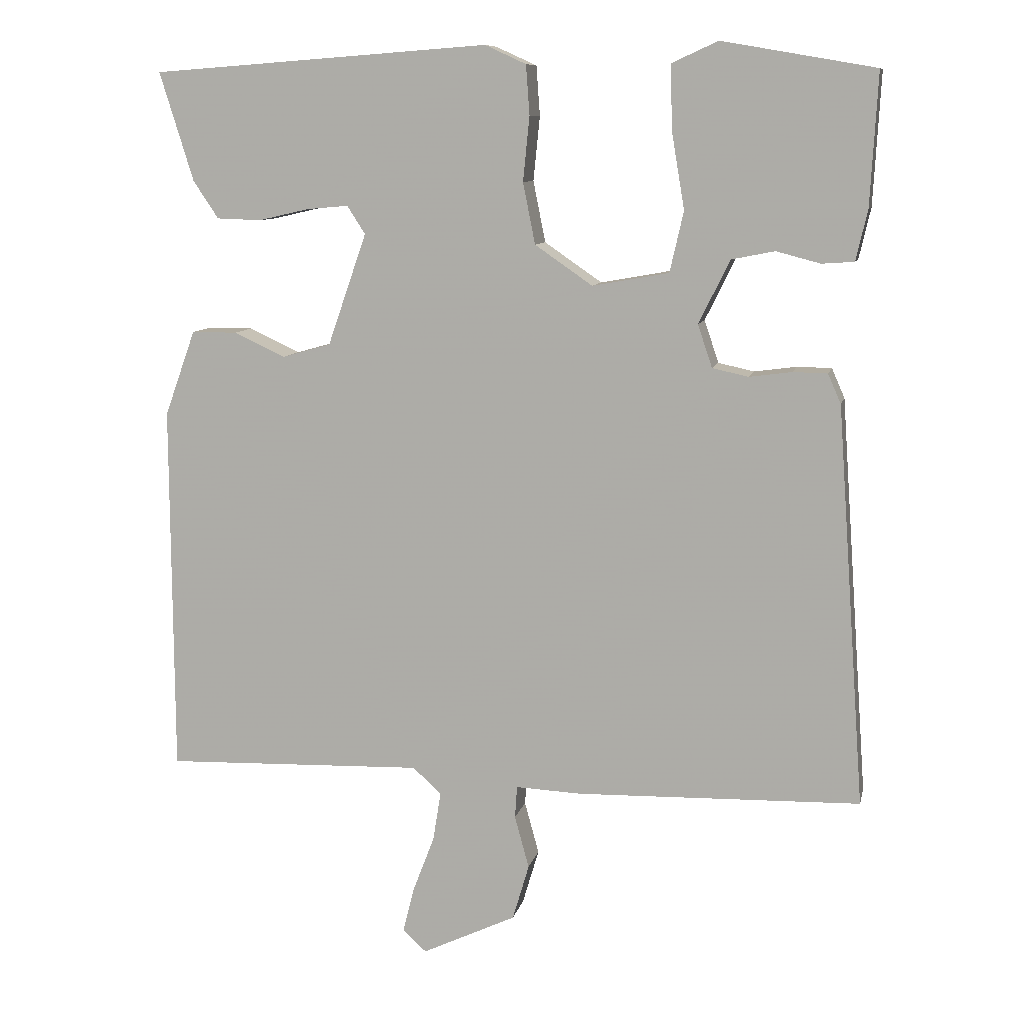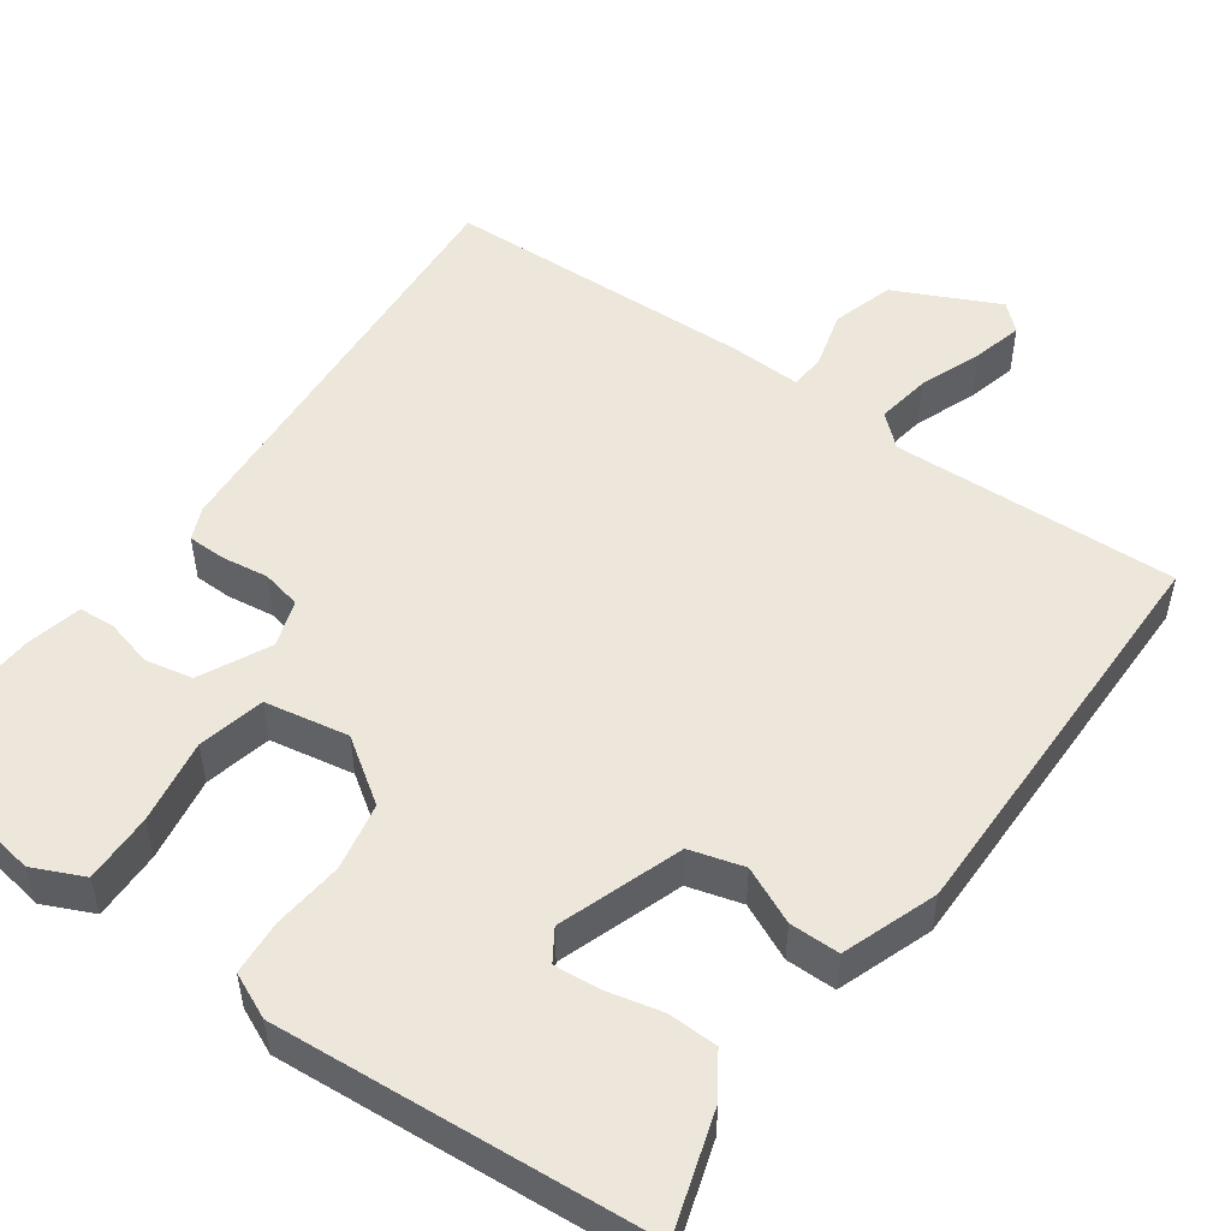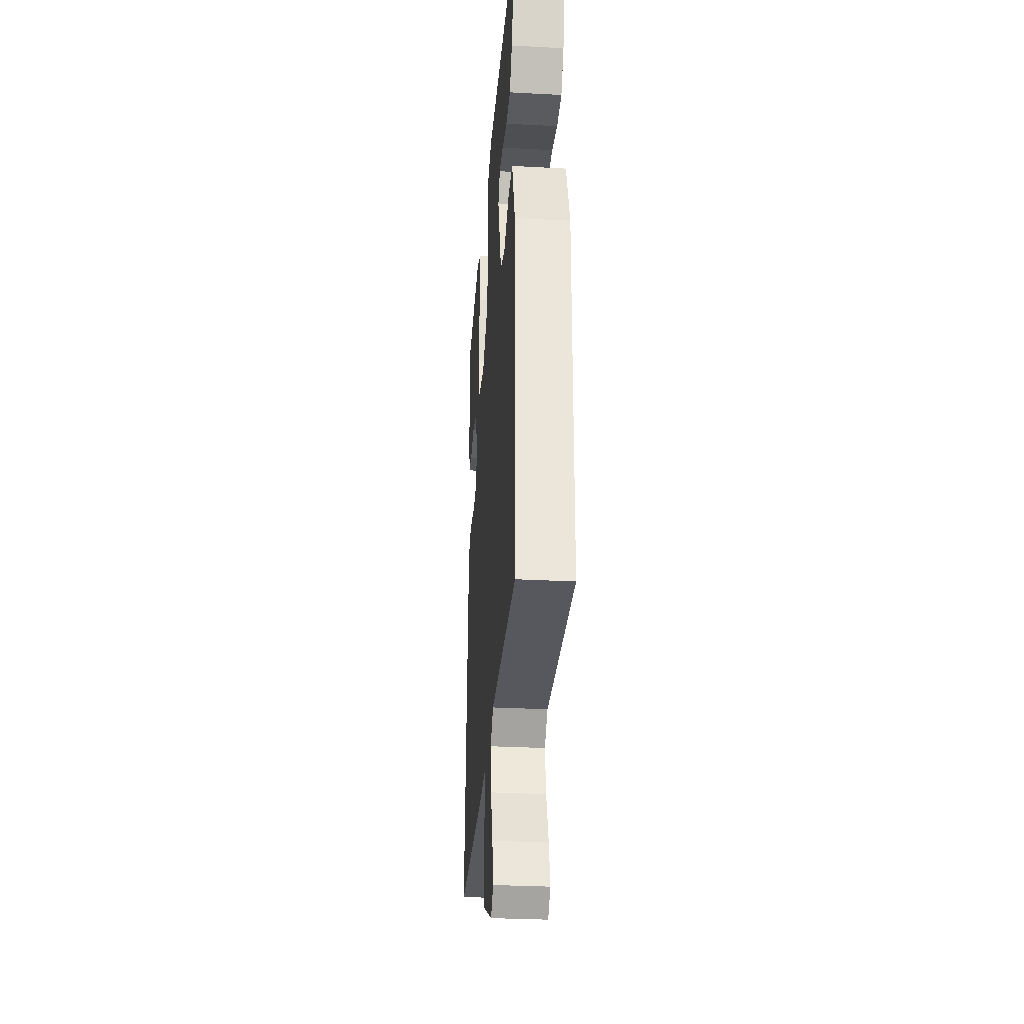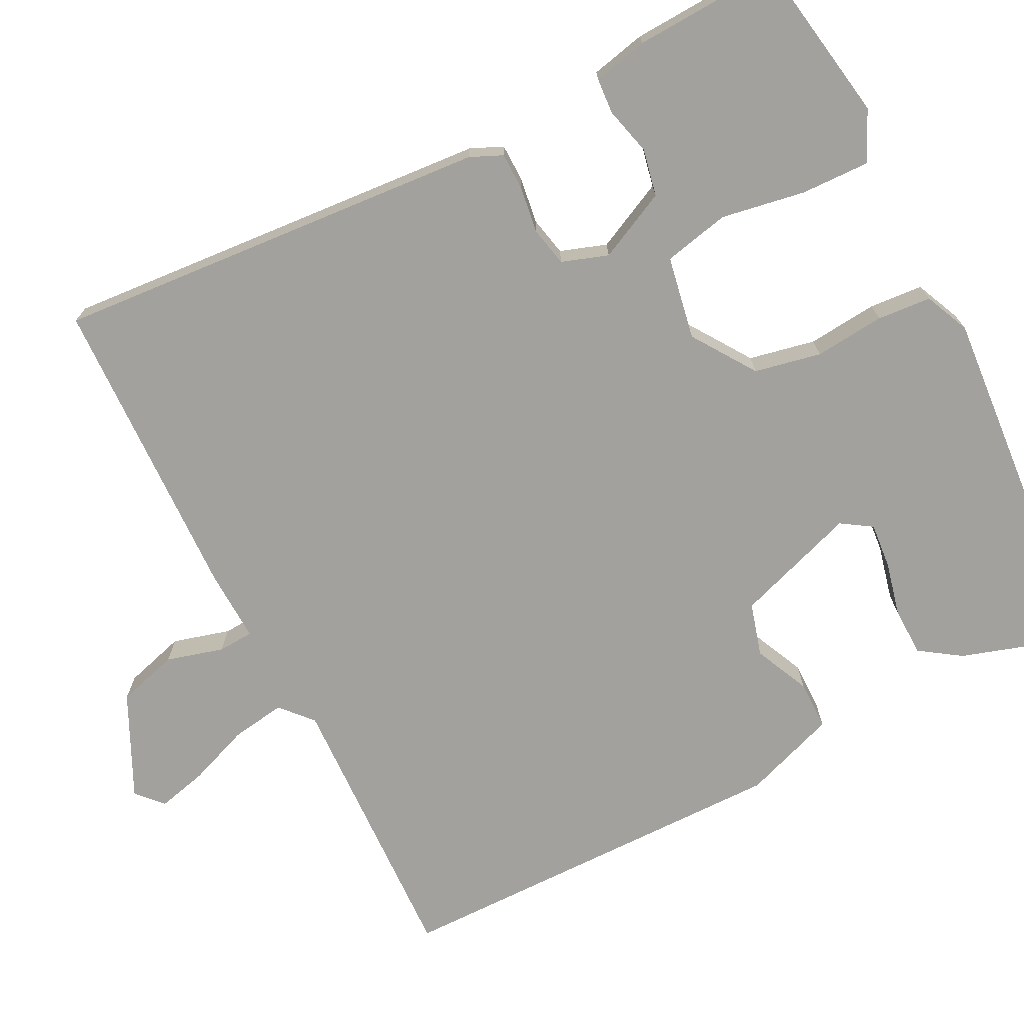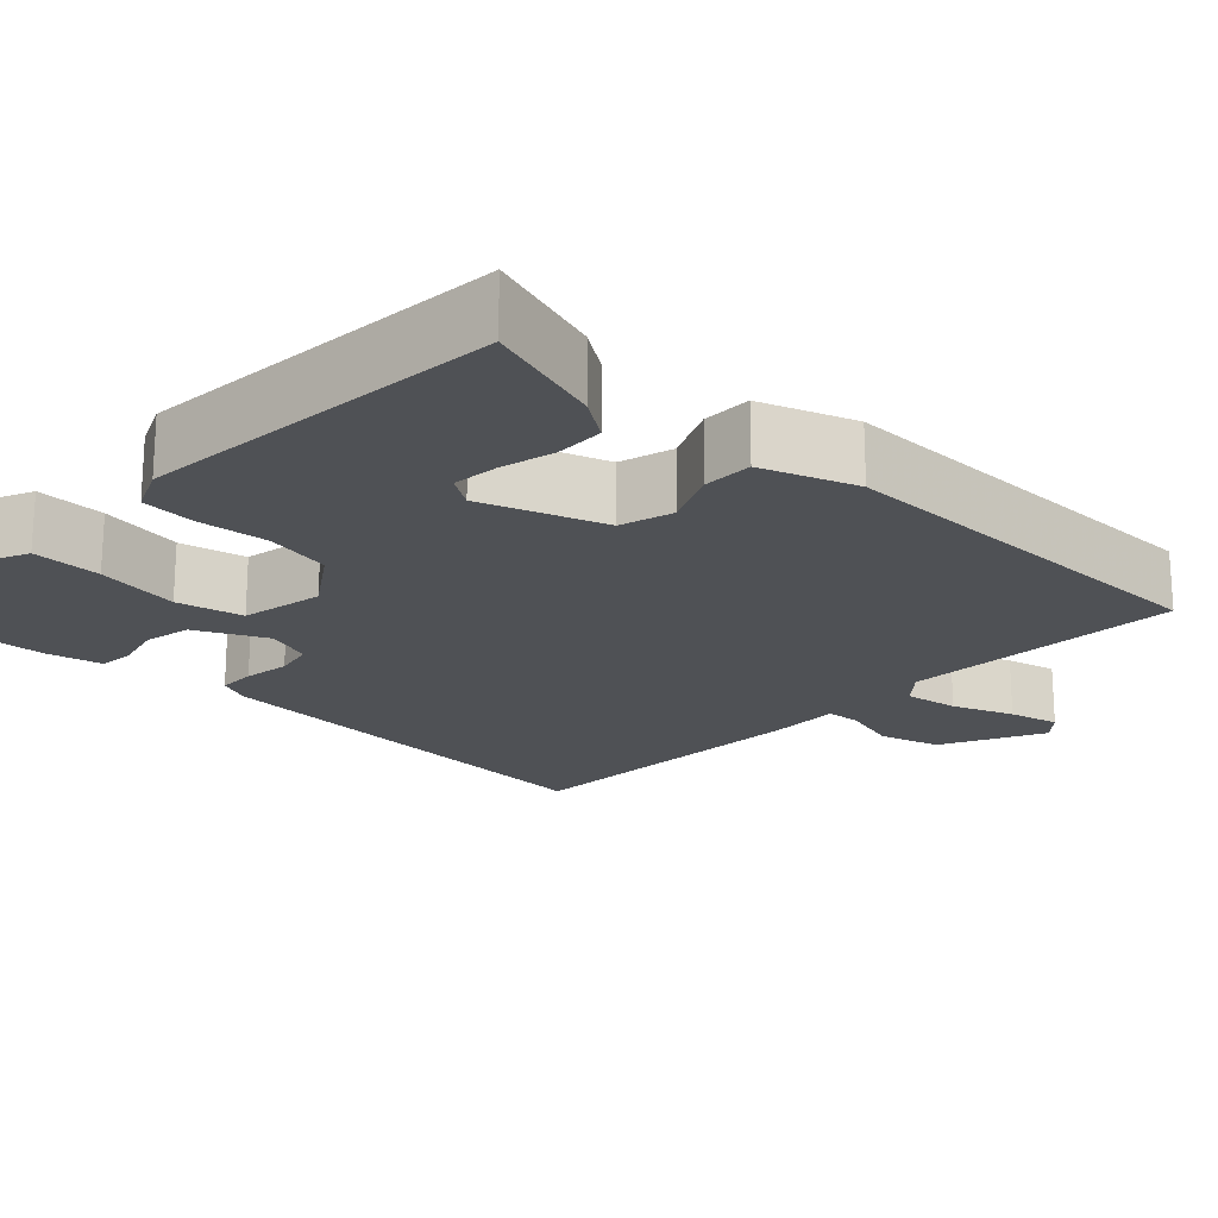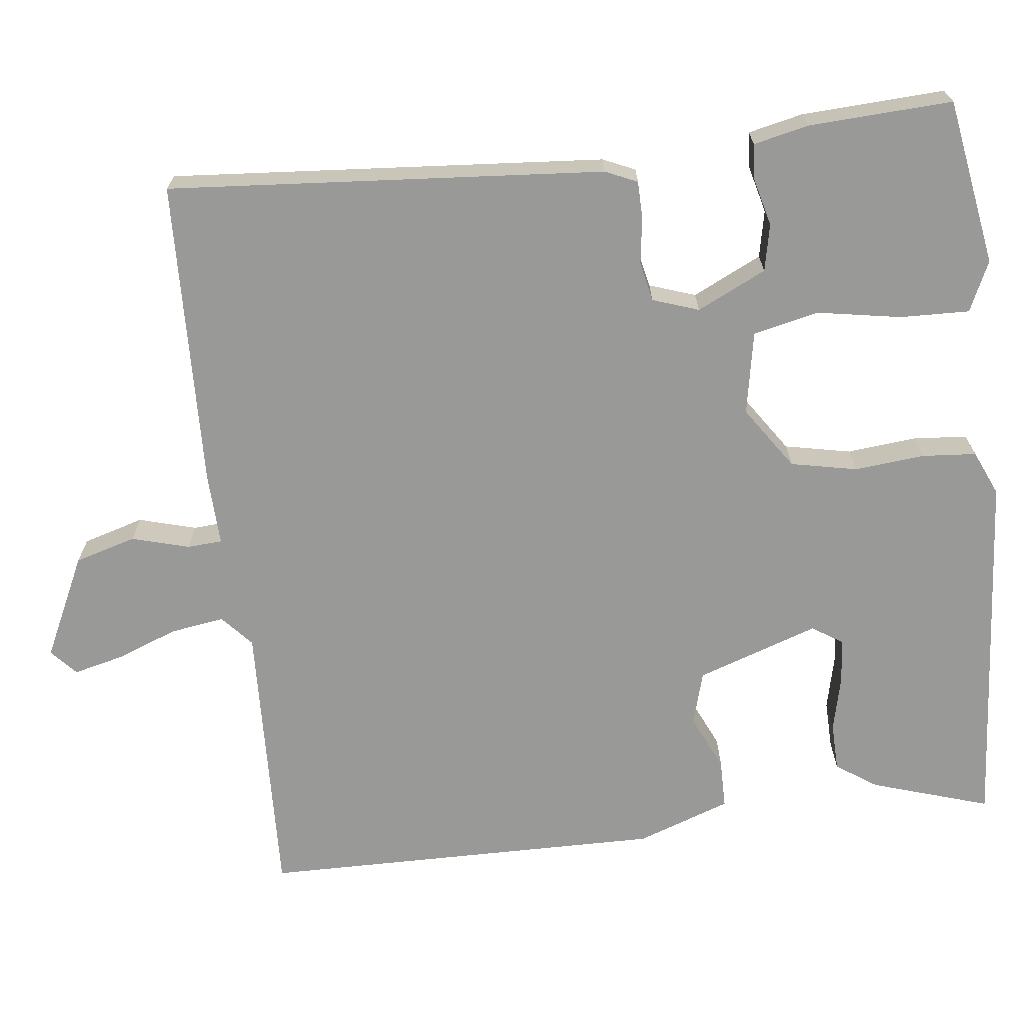
<metadata>
{"format":"obj","ext":"obj","renderer":"f3d","projection":"perspective","resolution":1024,"background":"white","views":[{"elev":9.7,"azim":-167.7,"up":"+Z"},{"elev":51.1,"azim":35.4,"up":"+Y"},{"elev":-30.7,"azim":85.6,"up":"+Z"},{"elev":-72.1,"azim":-63.3,"up":"+Y"},{"elev":-19.8,"azim":46.1,"up":"+Y"},{"elev":-68.8,"azim":-83.6,"up":"+Y"}]}
</metadata>
<code>
v -0.5 0.07 -0.5
v -0.46 0.07 0.056
v -0.442 0.07 0.097
v -0.394 0.07 0.098
v -0.335 0.07 0.09
v -0.285 0.07 0.101
v -0.265 0.07 0.16
v -0.308 0.07 0.248
v -0.368 0.07 0.26
v -0.429 0.07 0.244
v -0.474 0.07 0.247
v -0.49 0.07 0.317
v -0.5 0.07 0.5
v -0.288 0.07 0.537
v -0.224 0.07 0.508
v -0.226 0.07 0.42
v -0.244 0.07 0.313
v -0.225 0.07 0.229
v -0.119 0.07 0.21
v -0.039 0.07 0.265
v -0.022 0.07 0.35
v -0.031 0.07 0.439
v -0.026 0.07 0.508
v 0.031 0.07 0.534
v 0.5 0.07 0.5
v 0.453 0.07 0.349
v 0.418 0.07 0.297
v 0.356 0.07 0.295
v 0.286 0.07 0.311
v 0.228 0.07 0.316
v 0.203 0.07 0.277
v 0.257 0.07 0.122
v 0.325 0.07 0.103
v 0.396 0.07 0.136
v 0.459 0.07 0.136
v 0.502 0.07 0.017
v 0.5 0.07 -0.5
v 0.139 0.07 -0.488
v 0.099 0.07 -0.524
v 0.11 0.07 -0.593
v 0.14 0.07 -0.671
v 0.156 0.07 -0.735
v 0.123 0.07 -0.765
v -0.008 0.07 -0.703
v -0.031 0.07 -0.625
v -0.011 0.07 -0.552
v -0.014 0.07 -0.507
v -0.106 0.07 -0.511
v -0.5 0 -0.5
v -0.46 0 0.056
v -0.442 0 0.097
v -0.394 0 0.098
v -0.335 0 0.09
v -0.285 0 0.101
v -0.265 0 0.16
v -0.308 0 0.248
v -0.368 0 0.26
v -0.429 0 0.244
v -0.474 0 0.247
v -0.49 0 0.317
v -0.5 0 0.5
v -0.288 0 0.537
v -0.224 0 0.508
v -0.226 0 0.42
v -0.244 0 0.313
v -0.225 0 0.229
v -0.119 0 0.21
v -0.039 0 0.265
v -0.022 0 0.35
v -0.031 0 0.439
v -0.026 0 0.508
v 0.031 0 0.534
v 0.5 0 0.5
v 0.453 0 0.349
v 0.418 0 0.297
v 0.356 0 0.295
v 0.286 0 0.311
v 0.228 0 0.316
v 0.203 0 0.277
v 0.257 0 0.122
v 0.325 0 0.103
v 0.396 0 0.136
v 0.459 0 0.136
v 0.502 0 0.017
v 0.5 0 -0.5
v 0.139 0 -0.488
v 0.099 0 -0.524
v 0.11 0 -0.593
v 0.14 0 -0.671
v 0.156 0 -0.735
v 0.123 0 -0.765
v -0.008 0 -0.703
v -0.031 0 -0.625
v -0.011 0 -0.552
v -0.014 0 -0.507
v -0.106 0 -0.511
f 3 4 5
f 2 3 5
f 1 2 5
f 48 1 5
f 47 48 5
f 44 45 46
f 43 44 46
f 42 43 46
f 41 42 46
f 40 41 46
f 39 40 46 47
f 47 5 6
f 39 47 6
f 38 39 6
f 36 37 38
f 35 36 38
f 34 35 38
f 33 34 38
f 38 6 7
f 33 38 7
f 32 33 7
f 27 28 29
f 26 27 29
f 25 26 29
f 24 25 29
f 23 24 29
f 22 23 29
f 21 22 29 30
f 20 21 30 31
f 15 16 17
f 14 15 17
f 13 14 17
f 12 13 17
f 11 12 17
f 10 11 17
f 9 10 17
f 8 9 17
f 8 17 18
f 7 8 18
f 32 7 18 19
f 19 20 31 32
f 53 52 51
f 53 51 50
f 53 50 49
f 53 49 96
f 53 96 95
f 94 93 92
f 94 92 91
f 94 91 90
f 94 90 89
f 94 89 88
f 95 94 88 87
f 54 53 95
f 54 95 87
f 54 87 86
f 86 85 84
f 86 84 83
f 86 83 82
f 86 82 81
f 55 54 86
f 55 86 81
f 55 81 80
f 77 76 75
f 77 75 74
f 77 74 73
f 77 73 72
f 77 72 71
f 77 71 70
f 78 77 70 69
f 79 78 69 68
f 65 64 63
f 65 63 62
f 65 62 61
f 65 61 60
f 65 60 59
f 65 59 58
f 65 58 57
f 65 57 56
f 66 65 56
f 66 56 55
f 67 66 55 80
f 80 79 68 67
f 1 49 50 2
f 2 50 51 3
f 3 51 52 4
f 4 52 53 5
f 5 53 54 6
f 6 54 55 7
f 7 55 56 8
f 8 56 57 9
f 9 57 58 10
f 10 58 59 11
f 11 59 60 12
f 12 60 61 13
f 13 61 62 14
f 14 62 63 15
f 15 63 64 16
f 16 64 65 17
f 17 65 66 18
f 18 66 67 19
f 19 67 68 20
f 20 68 69 21
f 21 69 70 22
f 22 70 71 23
f 23 71 72 24
f 24 72 73 25
f 25 73 74 26
f 26 74 75 27
f 27 75 76 28
f 28 76 77 29
f 29 77 78 30
f 30 78 79 31
f 31 79 80 32
f 32 80 81 33
f 33 81 82 34
f 34 82 83 35
f 35 83 84 36
f 36 84 85 37
f 37 85 86 38
f 38 86 87 39
f 39 87 88 40
f 40 88 89 41
f 41 89 90 42
f 42 90 91 43
f 43 91 92 44
f 44 92 93 45
f 45 93 94 46
f 46 94 95 47
f 47 95 96 48
f 48 96 49 1

</code>
